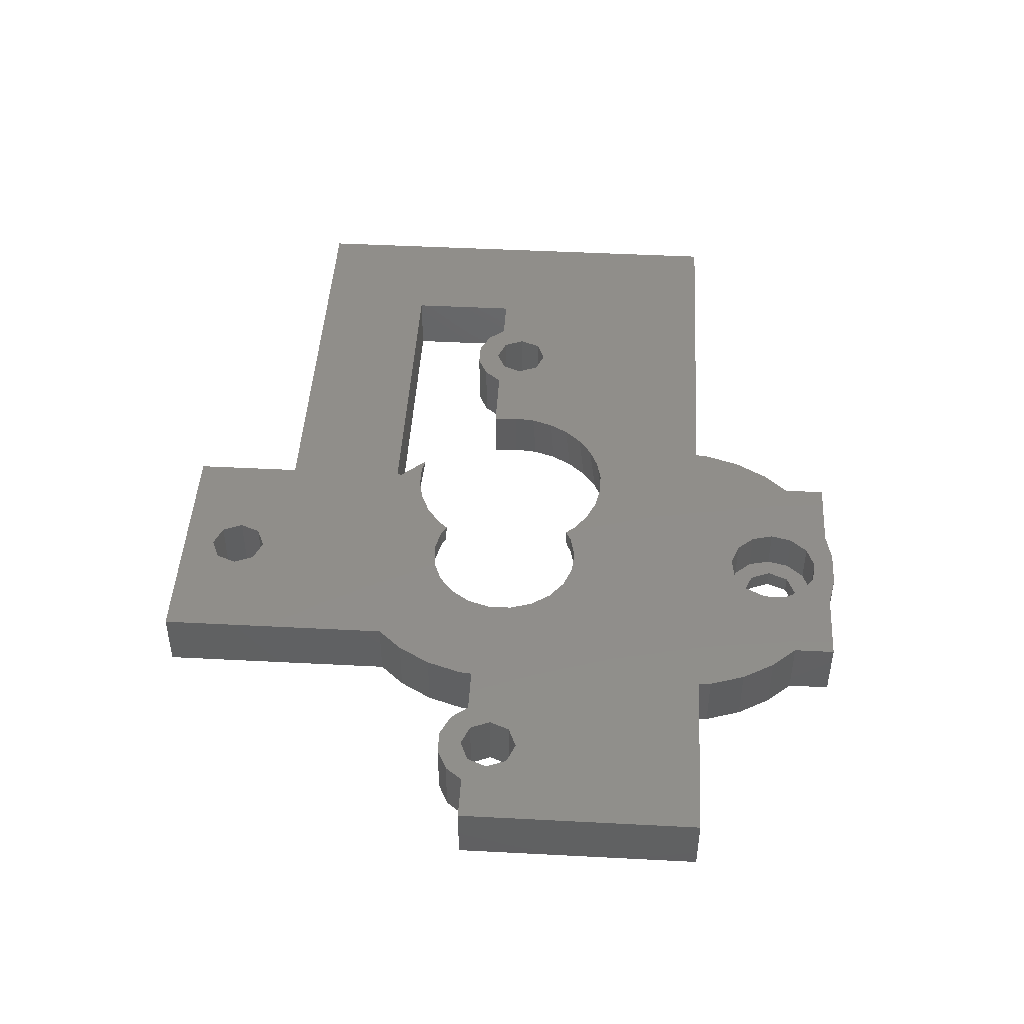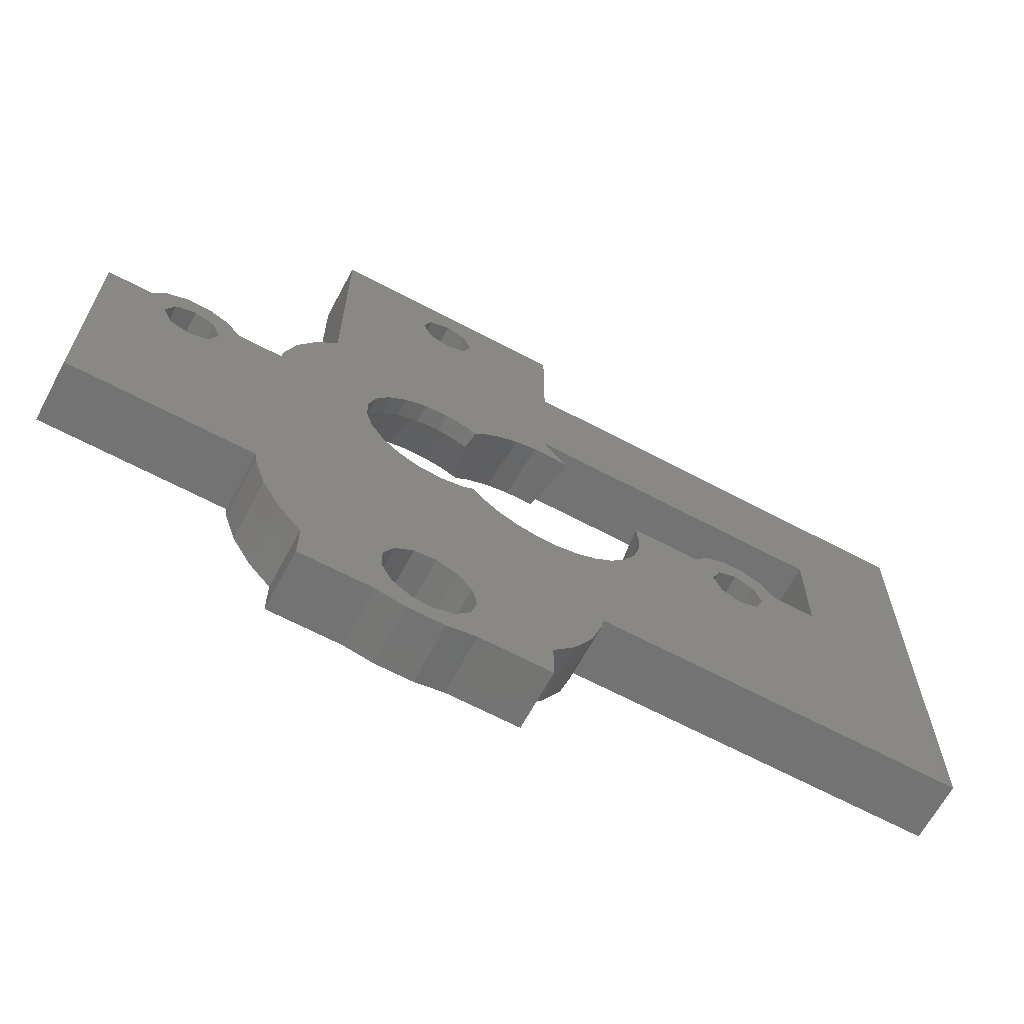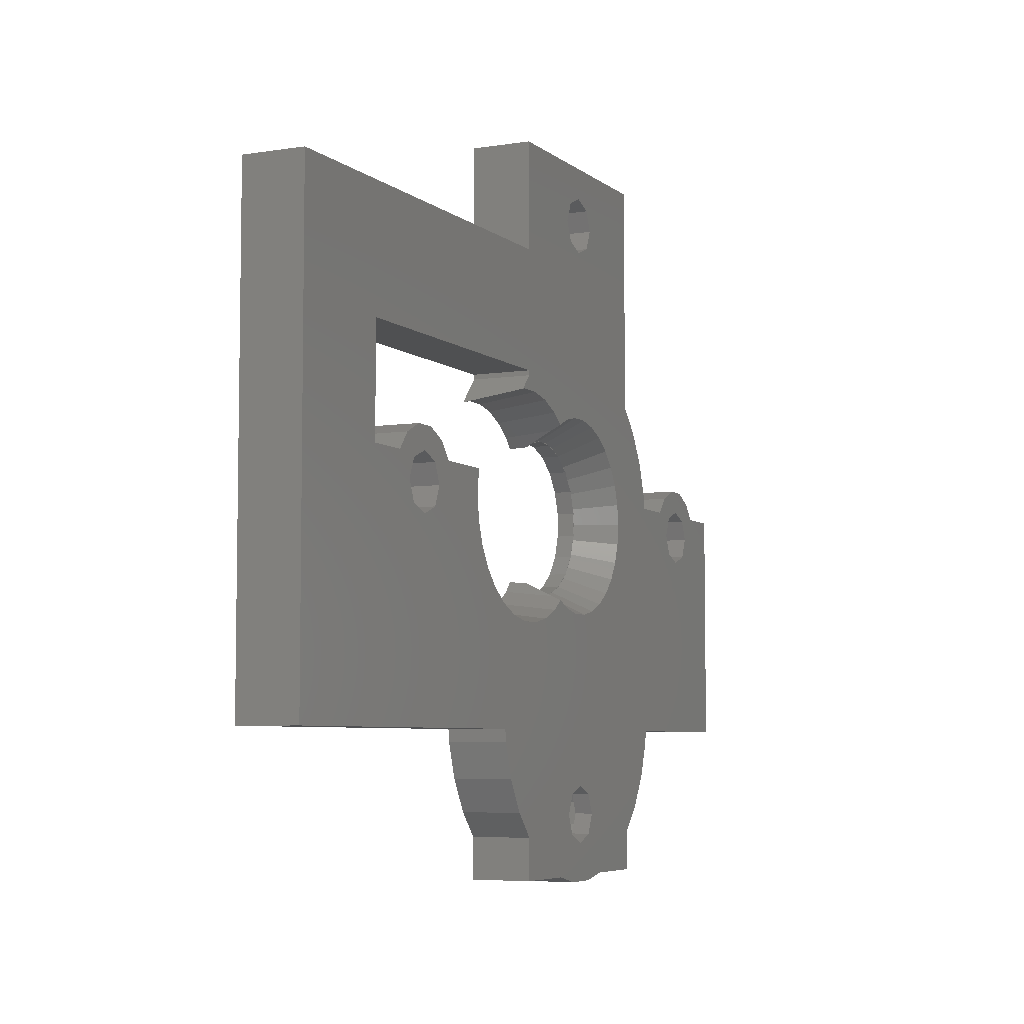
<metadata>
{"format":"stl","ext":"stl","renderer":"f3d","projection":"perspective","resolution":1024,"background":"white","views":[{"elev":46.0,"azim":-86.6,"up":"+Z"},{"elev":-65.4,"azim":-28.1,"up":"+Y"},{"elev":-5.9,"azim":115.7,"up":"+Y"}]}
</metadata>
<code>
# stl→obj: 369 verts, 754 faces
v -37.5 -18 0
v -37.5 -18 5
v -37.5 2 0
v -37.5 2 5
v -22.39 -18 0
v -22.39 -18 5
v -33.83 2 0
v -32.35 0 0
v -32.71 3.401 0
v -31.66 1.662 0
v -30.97 4.241 0
v -30 2.35 0
v -29.03 4.241 0
v -27.65 0 0
v -27.29 3.401 0
v -26.17 2 0
v -22.39 2 0
v -22.28 3.036 0
v -21.34 5.938 0
v -19.81 8.582 0
v -18 10.59 0
v -8 27.35 0
v -18 30 0
v 2 30 0
v -7.129 8.284 0
v 2 21 0
v 2 11 0
v 37.5 21 0
v 27.5 2 0
v 37.5 -18 0
v -18 -26.59 0
v -9.526 -30.52 0
v -11.97 -30 0
v 6.39 -18 0
v 6.281 -19.04 0
v -22.28 -19.04 0
v 5.338 -21.94 0
v -8 -22.65 0
v -6.338 -26.66 0
v 2 -30 0
v -8 -27.35 0
v -19.81 -24.58 0
v -6.474 -30.52 0
v -21.34 -21.94 0
v -4.027 -30 0
v -9.662 -26.66 0
v -5.65 25 0
v -6.338 23.34 0
v 20.97 4.241 0
v 9.304 -5.75 0
v 9.476 -5.559 0
v -18 -30 0
v -31.66 -1.662 0
v -30 -2.35 0
v -15.02 -4.402 0
v -15.61 -3.388 0
v -28.34 -1.662 0
v -28.34 1.662 0
v -10.35 -25 0
v -16.27 0.5674 0
v -9.662 -23.34 0
v -16.33 0 0
v -12.16 7.213 0
v -11.64 7.445 0
v -16.21 -1.164 0
v -16.15 -1.732 0
v -10.57 7.922 0
v -15.79 -2.845 0
v -10.02 8.04 0
v -8.871 8.284 0
v -14.74 -4.896 0
v -7.129 -8.284 0
v -8.871 -8.284 0
v -13.96 -5.766 0
v -13.57 -6.19 0
v -12.63 -6.878 0
v -12.16 -7.213 0
v -11.1 -7.689 0
v -10.57 -7.922 0
v -9.429 -8.165 0
v 23.83 2 0
v 21.66 1.662 0
v 22.71 3.401 0
v -5.984 -8.04 0
v -5.426 -7.922 0
v -4.357 -7.445 0
v -4.091 -7.327 0
v -3.111 -8.039 0
v 16.17 2 0
v 11 -2.211 0
v 11.08 -1.966 0
v -2.904 -8.19 0
v -1.332 -8.89 0
v -1.097 -8.994 0
v 0.5852 -9.352 0
v 0.8365 -9.405 0
v 10.46 -3.847 0
v 19.03 4.241 0
v 2.814 -9.405 0
v 11.1 1.711 0
v 11.08 1.966 0
v 4.496 -9.048 0
v 11.06 2 0
v 4.747 -8.994 0
v 17.29 3.401 0
v 6.319 -8.295 0
v 6.554 -8.19 0
v 7.945 -7.179 0
v 8.153 -7.028 0
v 11.26 -0.2554 0
v 11.28 0 0
v 10.34 -4.069 0
v 27.5 11 0
v 21.66 -1.662 0
v 20 2.35 0
v 20 -2.35 0
v -0.8462 9.048 0
v 0.8365 9.405 0
v 2 10.59 0
v 2.814 9.405 0
v 3.065 9.352 0
v 3.131 9.338 0
v -1.097 8.994 0
v -6.571 8.165 0
v -5.426 7.922 0
v -2.669 8.295 0
v -2.904 8.19 0
v -4.091 7.327 0
v -4.905 7.689 0
v -6.338 -23.34 0
v 2 -26.59 0
v -5.65 -25 0
v -13.11 6.525 0
v -13.57 6.19 0
v -14.36 5.32 0
v -14.74 4.896 0
v -15.32 3.882 0
v -15.61 3.388 0
v -15.97 2.274 0
v -16.15 1.732 0
v 3.812 -24.58 0
v -10.35 25 0
v -9.662 23.34 0
v -8 22.65 0
v -6.338 26.66 0
v 18.34 -1.662 0
v 17.65 0 0
v -9.662 26.66 0
v 22.35 0 0
v 18.34 1.662 0
v -33.83 2 5
v -22.28 -19.04 5
v -21.34 -21.94 5
v -18 -26.59 5
v -11.97 -30 5
v -4.15 -25 5
v -4.591 -26.79 5
v 2 -30 5
v -19.81 -24.58 5
v -18 -30 5
v -9.526 -30.52 5
v -9.365 -21.4 5
v -7.536 -21.18 5
v 2 -26.59 5
v 3.812 -24.58 5
v -5.813 -21.83 5
v -11.28 -5.672 5
v -12.8 -4.455 5
v -27.65 0 5
v -26.17 2 5
v -27.29 3.401 5
v -30 2.35 5
v -0.8767 -8.315 5
v -9.458 -6.386 5
v 37.5 -18 5
v 37.5 21 5
v 2 21 5
v -18 10.59 5
v -19.81 8.582 5
v -32.71 3.401 5
v -29.03 4.241 5
v 2 11 5
v -21.34 5.938 5
v -8 27.35 5
v -6.338 26.66 5
v 2 30 5
v -14.48 0.9762 5
v -22.28 3.036 5
v -7.511 6.532 5
v -1.139 8.198 5
v -0.8767 8.315 5
v -28.34 1.662 5
v -14.48 -0.9762 5
v -22.39 2 5
v 4.789 -8.198 5
v 4.527 -8.315 5
v -30.97 4.241 5
v -5.607 -6.097 5
v -2.546 -7.572 5
v -3.793 -6.666 5
v -31.66 -1.662 5
v 5.338 -21.94 5
v -28.34 -1.662 5
v 6.281 -19.04 5
v -13.9 -2.842 5
v -4.803 -5.633 5
v -4.025 -6.497 5
v -30 -2.35 5
v -5.607 6.097 5
v -2.778 7.403 5
v 7.675 -6.497 5
v 6.428 -7.403 5
v -13.9 2.842 5
v 0.9111 8.695 5
v 2 10.59 5
v 0.6307 8.635 5
v -12.8 4.455 5
v -11.28 5.672 5
v -9.458 6.386 5
v 2.739 8.695 5
v -4.025 6.497 5
v 23.83 2 5
v 22.71 3.401 5
v 19.03 4.241 5
v -4.217 6.284 5
v -4.803 5.633 5
v 27.5 11 5
v 3.019 -8.635 5
v -7.511 -6.532 5
v 3.887 8.451 5
v 3.812 8.582 5
v 16.17 2 5
v 10.32 2 5
v 18.34 -1.662 5
v 20.97 4.241 5
v 27.5 2 5
v 17.29 3.401 5
v 20 2.35 5
v 18.34 1.662 5
v 10.38 1.818 5
v 10.54 0.2851 5
v 10.57 0 5
v 10.41 -1.533 5
v 8.898 -5.139 5
v 7.867 -6.284 5
v 10.38 -1.818 5
v 9.901 -3.283 5
v 9.812 -3.556 5
v 9.041 -4.891 5
v -11.74 -25.92 5
v -11.74 -24.08 5
v 6.196 -7.572 5
v -2.546 7.572 5
v 2.739 -8.695 5
v 6.39 -18 5
v -0.5962 -8.375 5
v 0.9111 -8.695 5
v -2.285 -7.688 5
v -31.66 1.662 5
v -10.88 -22.45 5
v -7.536 -28.82 5
v -9.365 -28.6 5
v -6.474 -30.52 5
v -5.813 -28.17 5
v -4.027 -30 5
v -4.591 -23.21 5
v -5.65 25 5
v -10.88 -27.55 5
v -10.35 25 5
v -18 30 5
v -9.662 23.34 5
v -6.338 23.34 5
v -9.662 26.66 5
v -32.35 0 5
v 17.65 0 5
v 21.66 -1.662 5
v 20 -2.35 5
v 21.66 1.662 5
v 22.35 0 5
v -8 22.65 5
v -14.41 1.362 3.5
v -14.43 1.121 3.5
v -14.48 0.6961 3.5
v -14.48 0.9762 3.442
v -14.55 0 3.5
v -13.98 2.664 3.5
v -13.3 3.85 3.5
v -13.77 3.036 3.5
v -13.92 2.767 3.5
v -13.9 2.842 3.465
v -12.38 4.868 3.5
v -12.63 4.589 3.5
v -12.95 4.239 3.5
v -12.8 4.455 3.43
v -11.28 5.672 3.5
v -10.02 6.229 3.5
v -8.685 6.514 3.5
v -9.196 6.405 3.5
v -9.657 6.307 3.5
v -9.458 6.386 3.43
v -7.315 6.514 3.5
v -7.434 6.514 3.5
v -7.745 6.514 3.5
v -7.511 6.532 3.465
v -5.976 6.229 3.5
v -4.77 6.173 2.631
v -4.96 5.777 3.5
v -4.825 6.058 2.884
v -5.364 5.957 3.5
v -5.607 6.097 3.442
v -5.755 6.131 3.5
v -4.196 7.194 0.326
v -4.409 6.923 0.9851
v 3.274 9.179 0.8845
v 3.812 8.582 4.21
v -4.409 -6.923 0.9851
v -5.607 -6.097 3.442
v -5.364 -5.957 3.5
v -4.96 -5.777 3.5
v -4.932 -5.836 3.372
v -5.755 -6.131 3.5
v -5.976 -6.229 3.5
v -7.315 -6.514 3.5
v -7.745 -6.514 3.5
v -7.511 -6.532 3.465
v -8.685 -6.514 3.5
v -7.434 -6.514 3.5
v -9.458 -6.386 3.43
v -9.196 -6.405 3.5
v -9.657 -6.307 3.5
v -10.02 -6.229 3.5
v -11.28 -5.672 3.5
v -12.38 -4.868 3.5
v -13.3 -3.85 3.5
v -12.95 -4.239 3.5
v -12.8 -4.455 3.43
v -12.63 -4.589 3.5
v -13.98 -2.664 3.5
v -13.92 -2.767 3.5
v -13.9 -2.842 3.465
v -13.77 -3.036 3.5
v -14.41 -1.362 3.5
v -14.48 -0.6961 3.5
v -14.48 -0.9762 3.442
v -14.43 -1.121 3.5
v -10.35 -25 1.5
v -9.662 -26.66 1.5
v -9.662 -23.34 1.5
v -8 -22.65 1.5
v -6.338 -23.34 1.5
v -5.65 -25 1.5
v -6.338 -26.66 1.5
v -8 -27.35 1.5
v -4.961 -5.724 3.747
v -4.992 -5.742 3.5
v -4.992 5.742 3.5
v -11.74 -24.08 1.5
v -11.74 -25.92 1.5
v -10.88 -27.55 1.5
v -9.365 -28.6 1.5
v -7.536 -28.82 1.5
v -5.813 -28.17 1.5
v -4.591 -26.79 1.5
v -4.15 -25 1.5
v -4.591 -23.21 1.5
v -5.813 -21.83 1.5
v -7.536 -21.18 1.5
v -9.365 -21.4 1.5
v -10.88 -22.45 1.5
f 1 2 3
f 3 2 4
f 2 1 5
f 6 2 5
f 1 3 5
f 5 3 7
f 8 7 9
f 10 9 11
f 12 11 13
f 14 13 15
f 5 15 16
f 5 16 17
f 17 18 5
f 5 18 19
f 19 20 5
f 20 21 5
f 22 23 24
f 25 24 26
f 27 26 28
f 29 28 30
f 31 32 33
f 34 35 5
f 8 9 10
f 36 37 38
f 39 40 41
f 42 43 31
f 44 45 42
f 43 32 31
f 44 46 45
f 45 43 42
f 47 24 48
f 49 50 51
f 35 37 36
f 31 33 52
f 53 7 8
f 54 5 53
f 5 7 53
f 55 5 56
f 57 5 54
f 14 5 57
f 12 13 58
f 5 14 15
f 10 11 12
f 58 13 14
f 59 44 36
f 21 60 5
f 59 36 61
f 60 62 5
f 63 24 64
f 62 65 5
f 65 66 5
f 64 24 67
f 66 68 5
f 68 56 5
f 69 24 70
f 5 55 71
f 72 5 73
f 5 74 75
f 5 75 76
f 5 76 77
f 5 77 78
f 5 78 79
f 5 79 80
f 5 80 73
f 81 82 83
f 5 72 34
f 72 84 34
f 84 85 34
f 85 86 34
f 86 87 34
f 87 88 34
f 89 90 91
f 88 92 34
f 92 93 34
f 93 94 34
f 94 95 34
f 95 96 34
f 49 97 98
f 96 99 34
f 89 100 101
f 99 102 34
f 89 101 103
f 102 104 34
f 98 89 105
f 104 106 34
f 90 89 98
f 106 107 34
f 107 108 34
f 108 109 34
f 89 110 111
f 89 91 110
f 49 112 97
f 49 51 112
f 49 109 50
f 89 111 100
f 27 28 113
f 113 28 29
f 114 81 30
f 81 29 30
f 115 49 83
f 114 34 116
f 117 26 27
f 118 119 120
f 118 27 119
f 121 119 122
f 120 119 121
f 117 27 118
f 123 26 117
f 124 26 125
f 126 26 123
f 127 26 126
f 128 26 127
f 129 26 128
f 125 26 129
f 25 26 124
f 70 24 25
f 74 5 71
f 67 24 69
f 130 131 132
f 21 24 63
f 21 63 133
f 21 133 134
f 21 134 135
f 21 135 136
f 21 136 137
f 21 137 138
f 21 138 139
f 21 139 140
f 21 140 60
f 46 44 59
f 41 45 46
f 38 141 130
f 40 45 41
f 132 40 39
f 132 131 40
f 141 131 130
f 90 98 97
f 37 141 38
f 61 36 38
f 21 23 142
f 21 142 143
f 21 143 144
f 21 144 48
f 21 48 24
f 145 24 47
f 146 34 147
f 148 23 22
f 145 22 24
f 142 23 148
f 109 147 34
f 116 34 146
f 149 81 114
f 34 114 30
f 82 81 149
f 115 83 82
f 150 49 115
f 109 49 150
f 109 150 147
f 5 35 36
f 3 4 7
f 7 4 151
f 152 153 6
f 4 2 6
f 154 155 6
f 155 4 6
f 156 157 158
f 153 159 6
f 159 154 6
f 160 155 154
f 155 161 4
f 162 163 4
f 164 165 4
f 166 164 4
f 167 168 169
f 170 171 172
f 173 174 175
f 176 177 178
f 176 178 179
f 180 171 181
f 182 176 183
f 184 185 186
f 187 183 188
f 189 190 191
f 172 192 170
f 193 194 170
f 195 196 175
f 181 197 180
f 198 199 200
f 180 151 172
f 165 201 4
f 165 202 201
f 203 202 204
f 180 172 171
f 205 170 192
f 174 167 203
f 206 198 207
f 201 202 208
f 189 209 210
f 211 212 175
f 213 183 187
f 214 215 216
f 217 218 183
f 218 219 183
f 220 215 214
f 221 210 209
f 191 215 219
f 222 223 224
f 225 221 209
f 191 219 189
f 226 225 209
f 182 227 176
f 196 228 175
f 216 215 191
f 198 229 199
f 230 231 220
f 219 215 183
f 215 182 183
f 232 233 234
f 175 176 227
f 235 224 223
f 175 227 236
f 175 236 222
f 224 237 222
f 234 233 175
f 238 222 237
f 239 237 232
f 175 233 240
f 175 240 241
f 175 241 242
f 175 242 243
f 244 245 175
f 175 243 246
f 175 247 248
f 175 248 249
f 250 251 4
f 175 249 244
f 252 195 175
f 175 245 211
f 189 253 190
f 213 217 183
f 189 210 253
f 212 252 175
f 193 188 194
f 205 193 170
f 175 228 254
f 203 204 255
f 256 175 257
f 199 173 258
f 173 175 256
f 199 229 173
f 167 169 203
f 203 208 202
f 259 172 151
f 193 187 188
f 254 257 175
f 255 174 203
f 255 175 174
f 168 205 192
f 251 260 4
f 200 207 198
f 168 192 169
f 231 215 220
f 161 250 4
f 261 262 263
f 260 162 4
f 157 264 265
f 163 166 4
f 266 156 158
f 158 164 266
f 166 266 164
f 264 261 265
f 265 158 157
f 185 267 186
f 263 265 261
f 161 263 262
f 161 268 250
f 161 262 268
f 229 174 173
f 269 270 271
f 267 272 186
f 273 270 269
f 184 270 273
f 186 270 184
f 239 238 237
f 201 274 4
f 177 186 272
f 179 183 176
f 246 247 175
f 275 232 234
f 276 277 175
f 278 222 238
f 175 222 278
f 175 278 279
f 279 276 175
f 175 277 234
f 275 239 232
f 280 177 272
f 280 178 177
f 271 178 280
f 270 178 271
f 274 151 4
f 274 259 151
f 5 36 6
f 6 36 152
f 36 44 152
f 152 44 153
f 44 42 153
f 153 42 159
f 42 31 159
f 159 31 154
f 52 160 31
f 31 160 154
f 160 52 33
f 155 160 33
f 155 33 32
f 161 155 32
f 161 32 43
f 263 161 43
f 263 43 45
f 265 263 45
f 265 45 40
f 158 265 40
f 158 40 131
f 164 158 131
f 164 131 141
f 165 164 141
f 165 141 37
f 202 165 37
f 202 37 35
f 204 202 35
f 204 35 34
f 255 204 34
f 255 34 30
f 175 255 30
f 175 30 28
f 176 175 28
f 26 177 28
f 28 177 176
f 177 26 24
f 186 177 24
f 23 270 24
f 24 270 186
f 21 178 23
f 23 178 270
f 20 179 21
f 21 179 178
f 19 183 20
f 20 183 179
f 18 188 19
f 19 188 183
f 17 194 18
f 18 194 188
f 16 170 17
f 17 170 194
f 16 15 171
f 170 16 171
f 13 181 15
f 15 181 171
f 11 197 13
f 13 197 181
f 9 180 11
f 11 180 197
f 7 151 9
f 9 151 180
f 10 259 274
f 8 10 274
f 274 201 53
f 8 274 53
f 12 172 259
f 10 12 259
f 58 192 172
f 12 58 172
f 169 192 14
f 14 192 58
f 169 14 203
f 203 14 57
f 203 57 208
f 208 57 54
f 208 54 201
f 201 54 53
f 60 281 282
f 283 60 284
f 284 60 282
f 285 60 283
f 62 60 285
f 140 281 60
f 139 286 281
f 140 139 281
f 138 286 139
f 137 287 288
f 289 137 290
f 290 137 288
f 286 137 289
f 138 137 286
f 136 287 137
f 135 291 292
f 293 135 294
f 294 135 292
f 287 135 293
f 136 135 287
f 134 291 135
f 133 295 291
f 134 133 291
f 63 295 133
f 64 296 295
f 63 64 295
f 67 296 64
f 69 297 298
f 299 69 300
f 300 69 298
f 296 69 299
f 67 69 296
f 70 297 69
f 25 301 302
f 303 25 304
f 304 25 302
f 297 25 303
f 70 25 297
f 25 124 305
f 301 25 305
f 125 305 124
f 125 129 306
f 307 125 308
f 308 125 306
f 309 125 307
f 310 125 309
f 311 125 310
f 305 125 311
f 128 312 313
f 129 128 313
f 306 129 313
f 128 127 253
f 312 128 210
f 210 128 253
f 126 190 253
f 127 126 253
f 123 191 190
f 126 123 190
f 117 216 191
f 123 117 191
f 118 214 216
f 117 118 216
f 120 220 214
f 118 120 214
f 120 121 314
f 230 120 315
f 315 120 314
f 220 120 230
f 122 314 121
f 122 119 215
f 315 122 231
f 231 122 215
f 314 122 315
f 215 119 27
f 182 215 27
f 182 27 113
f 227 182 113
f 29 236 113
f 113 236 227
f 81 222 29
f 29 222 236
f 81 83 223
f 222 81 223
f 49 235 83
f 83 235 223
f 98 224 49
f 49 224 235
f 105 237 98
f 98 237 224
f 89 232 105
f 105 232 237
f 233 232 103
f 103 232 89
f 101 240 103
f 103 240 233
f 100 241 101
f 101 241 240
f 111 242 100
f 100 242 241
f 111 110 242
f 242 110 243
f 110 91 243
f 243 91 246
f 91 90 246
f 246 90 247
f 90 97 247
f 247 97 248
f 97 112 248
f 248 112 249
f 112 51 249
f 249 51 244
f 51 50 244
f 244 50 245
f 50 109 245
f 245 109 211
f 109 108 211
f 211 108 212
f 108 107 212
f 212 107 252
f 107 106 252
f 252 106 195
f 106 104 195
f 195 104 196
f 104 102 196
f 196 102 228
f 102 99 228
f 228 99 254
f 254 99 257
f 257 99 96
f 96 95 257
f 257 95 256
f 256 95 173
f 173 95 94
f 94 93 173
f 173 93 258
f 258 93 199
f 199 93 92
f 92 88 199
f 199 88 200
f 200 88 207
f 207 88 87
f 207 87 316
f 317 318 319
f 317 319 320
f 317 320 316
f 317 316 321
f 316 87 321
f 87 86 321
f 86 322 321
f 86 85 322
f 85 84 322
f 322 84 323
f 84 72 323
f 324 325 326
f 323 325 327
f 72 325 323
f 326 325 72
f 326 72 73
f 328 329 326
f 328 326 73
f 328 73 330
f 73 80 330
f 80 331 330
f 331 80 79
f 79 78 331
f 331 78 332
f 332 78 77
f 332 77 333
f 333 77 76
f 333 76 75
f 334 335 336
f 75 334 336
f 337 333 336
f 333 75 336
f 75 74 334
f 334 74 71
f 338 339 340
f 71 338 340
f 341 334 340
f 334 71 340
f 71 55 338
f 338 55 56
f 342 338 56
f 68 342 56
f 342 68 66
f 285 343 344
f 66 285 344
f 345 342 344
f 342 66 344
f 66 65 285
f 285 65 62
f 346 347 46
f 59 346 46
f 61 348 346
f 59 61 346
f 38 349 348
f 61 38 348
f 130 350 349
f 38 130 349
f 351 350 132
f 132 350 130
f 351 132 352
f 352 132 39
f 352 39 353
f 353 39 41
f 353 41 347
f 347 41 46
f 148 273 269
f 142 148 269
f 269 271 143
f 142 269 143
f 22 184 273
f 148 22 273
f 145 185 184
f 22 145 184
f 267 185 47
f 47 185 145
f 267 47 272
f 272 47 48
f 272 48 280
f 280 48 144
f 280 144 271
f 271 144 143
f 275 234 146
f 147 275 146
f 150 239 275
f 147 150 275
f 115 238 239
f 150 115 239
f 82 278 238
f 115 82 238
f 279 278 149
f 149 278 82
f 279 149 276
f 276 149 114
f 276 114 277
f 277 114 116
f 277 116 234
f 234 116 146
f 343 283 187
f 187 283 284
f 343 187 193
f 343 193 344
f 193 205 340
f 345 193 339
f 339 193 340
f 344 193 345
f 205 168 336
f 341 205 335
f 335 205 336
f 340 205 341
f 167 332 168
f 168 332 337
f 168 337 336
f 174 328 167
f 167 328 330
f 167 330 332
f 229 325 174
f 174 325 324
f 174 324 329
f 329 328 174
f 198 317 229
f 229 317 321
f 229 321 327
f 327 325 229
f 206 354 198
f 198 354 355
f 198 355 318
f 198 318 317
f 206 207 316
f 354 206 320
f 320 206 316
f 230 315 231
f 312 210 221
f 313 312 221
f 306 313 221
f 308 306 225
f 225 306 221
f 307 308 225
f 356 307 226
f 226 307 225
f 309 356 226
f 310 309 209
f 209 309 226
f 302 311 209
f 209 311 310
f 302 209 189
f 302 189 304
f 298 303 189
f 189 303 304
f 298 189 219
f 298 219 300
f 299 300 219
f 295 299 218
f 218 299 219
f 292 295 218
f 294 292 217
f 217 292 218
f 288 293 217
f 217 293 294
f 288 217 213
f 288 213 290
f 282 289 213
f 213 289 290
f 282 213 187
f 282 187 284
f 357 251 250
f 358 357 250
f 250 268 359
f 358 250 359
f 262 360 268
f 268 360 359
f 261 361 262
f 262 361 360
f 264 362 261
f 261 362 361
f 157 363 264
f 264 363 362
f 156 364 157
f 157 364 363
f 156 266 364
f 364 266 365
f 266 166 365
f 365 166 366
f 366 166 163
f 367 366 163
f 367 163 162
f 368 367 162
f 368 162 260
f 369 368 260
f 369 260 251
f 357 369 251
f 283 343 285
f 286 289 281
f 281 289 282
f 287 293 288
f 291 295 292
f 296 299 295
f 297 303 298
f 305 311 301
f 301 311 302
f 307 356 309
f 322 323 321
f 321 323 327
f 354 320 319
f 355 354 319
f 355 319 318
f 324 326 329
f 330 331 332
f 332 333 337
f 335 334 341
f 338 342 339
f 339 342 345
f 359 360 361
f 353 359 362
f 362 359 361
f 352 353 363
f 351 352 364
f 350 351 365
f 357 359 369
f 358 359 357
f 369 346 368
f 369 359 346
f 368 348 367
f 348 349 367
f 367 349 366
f 366 350 365
f 365 351 364
f 364 352 363
f 363 353 362
f 353 347 359
f 346 348 368
f 349 350 366
f 347 346 359

</code>
